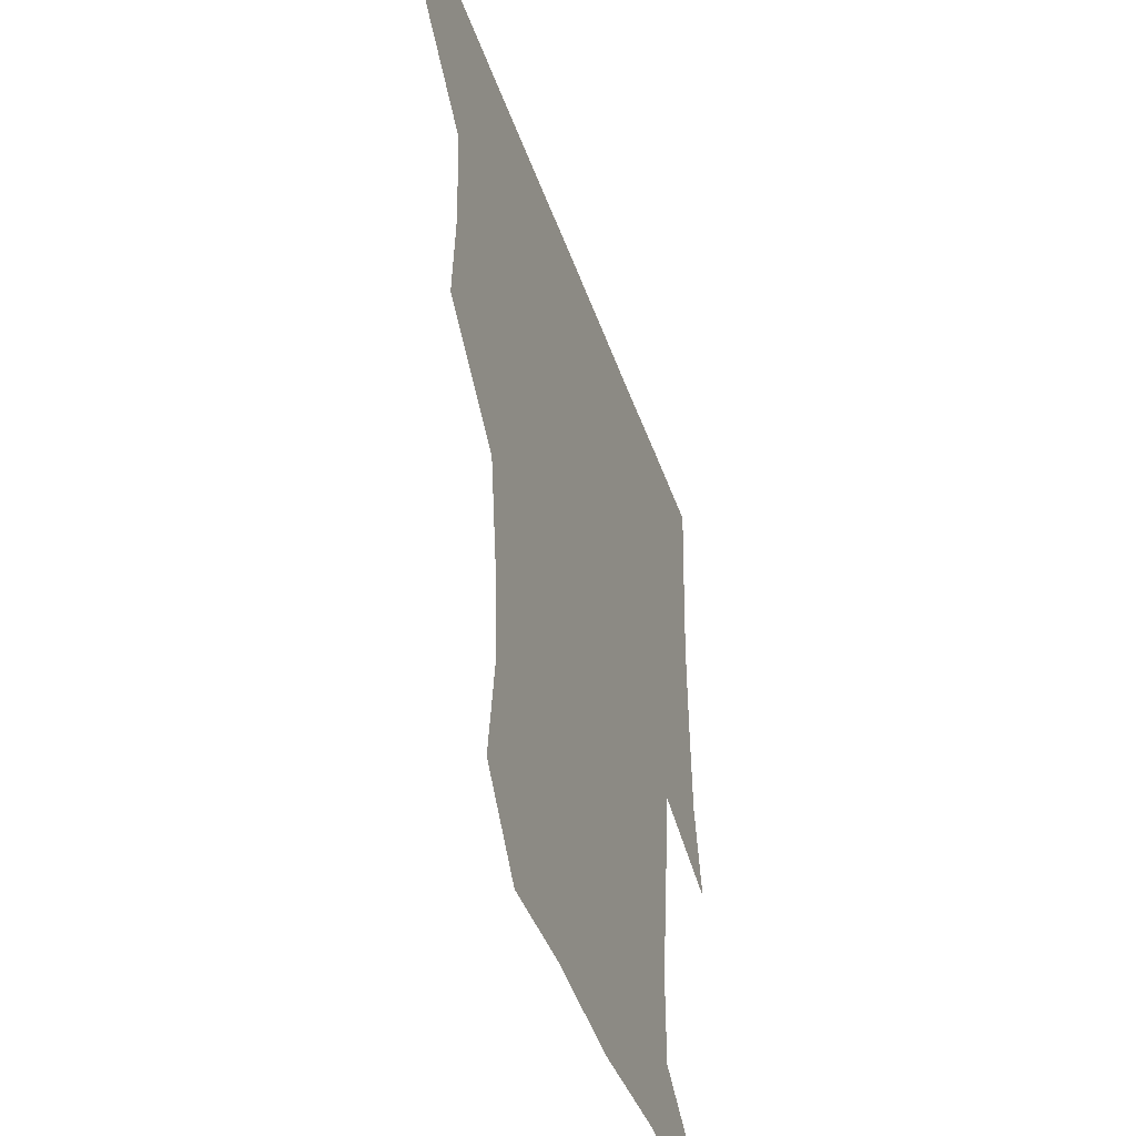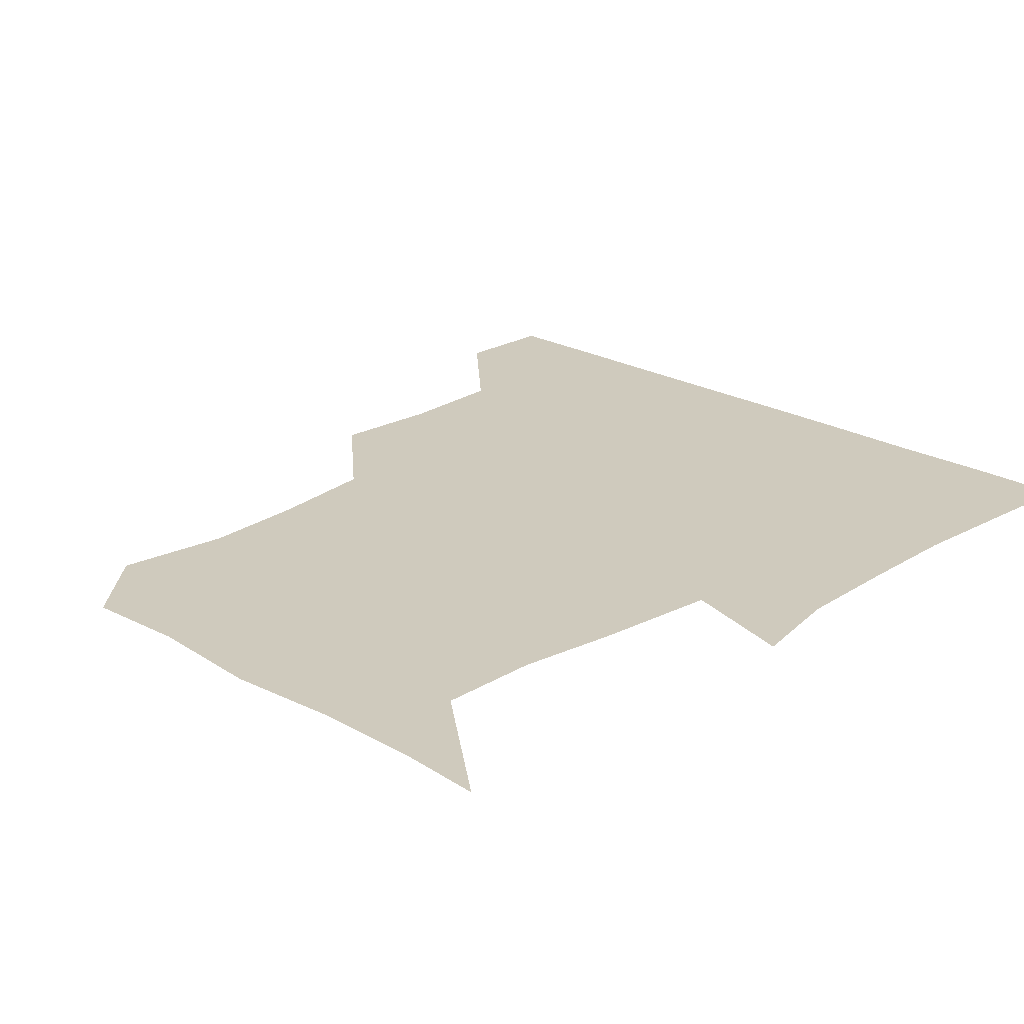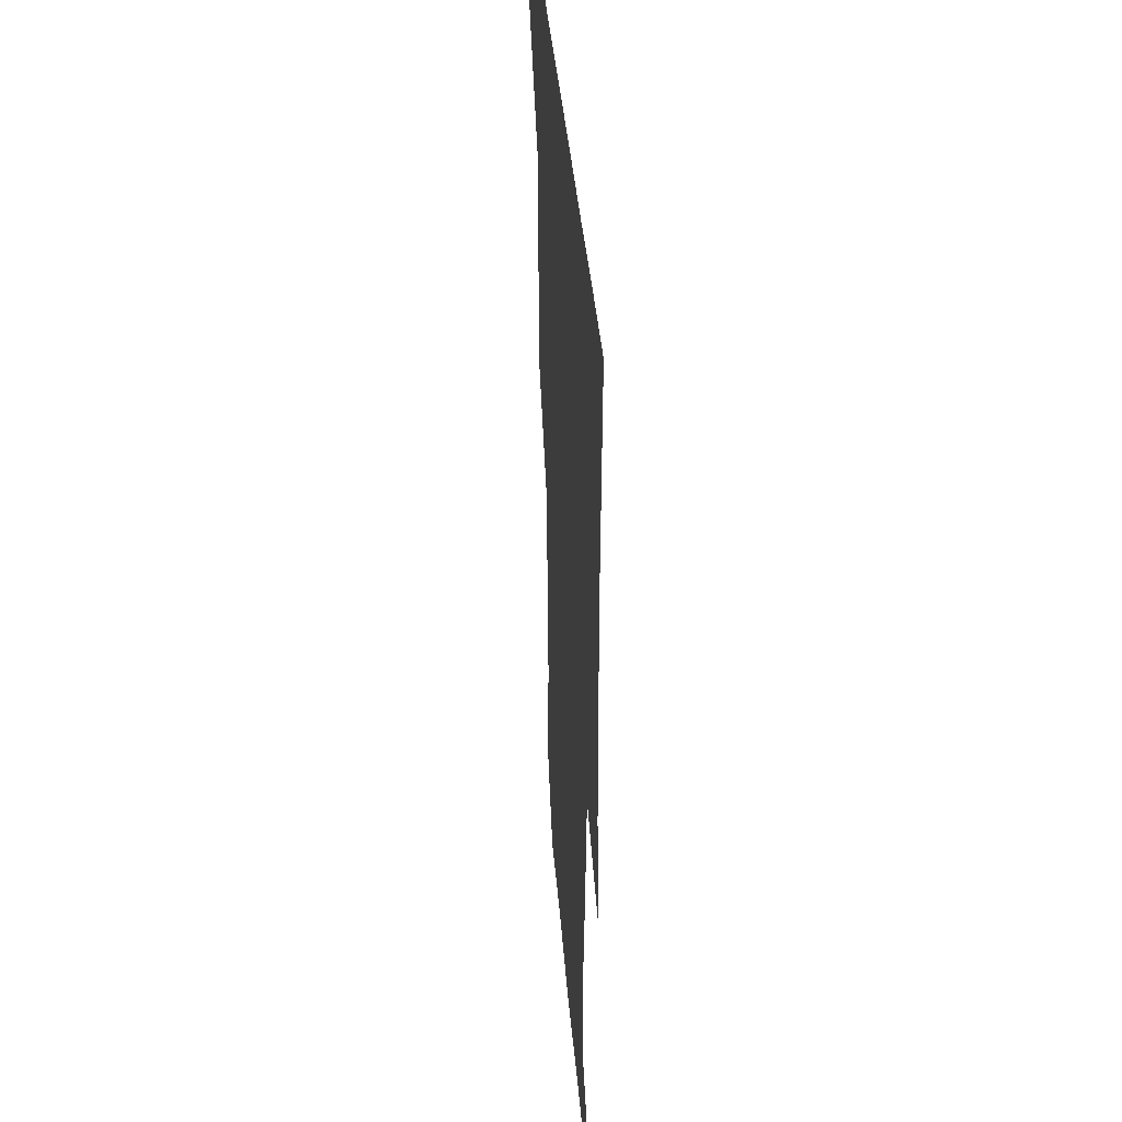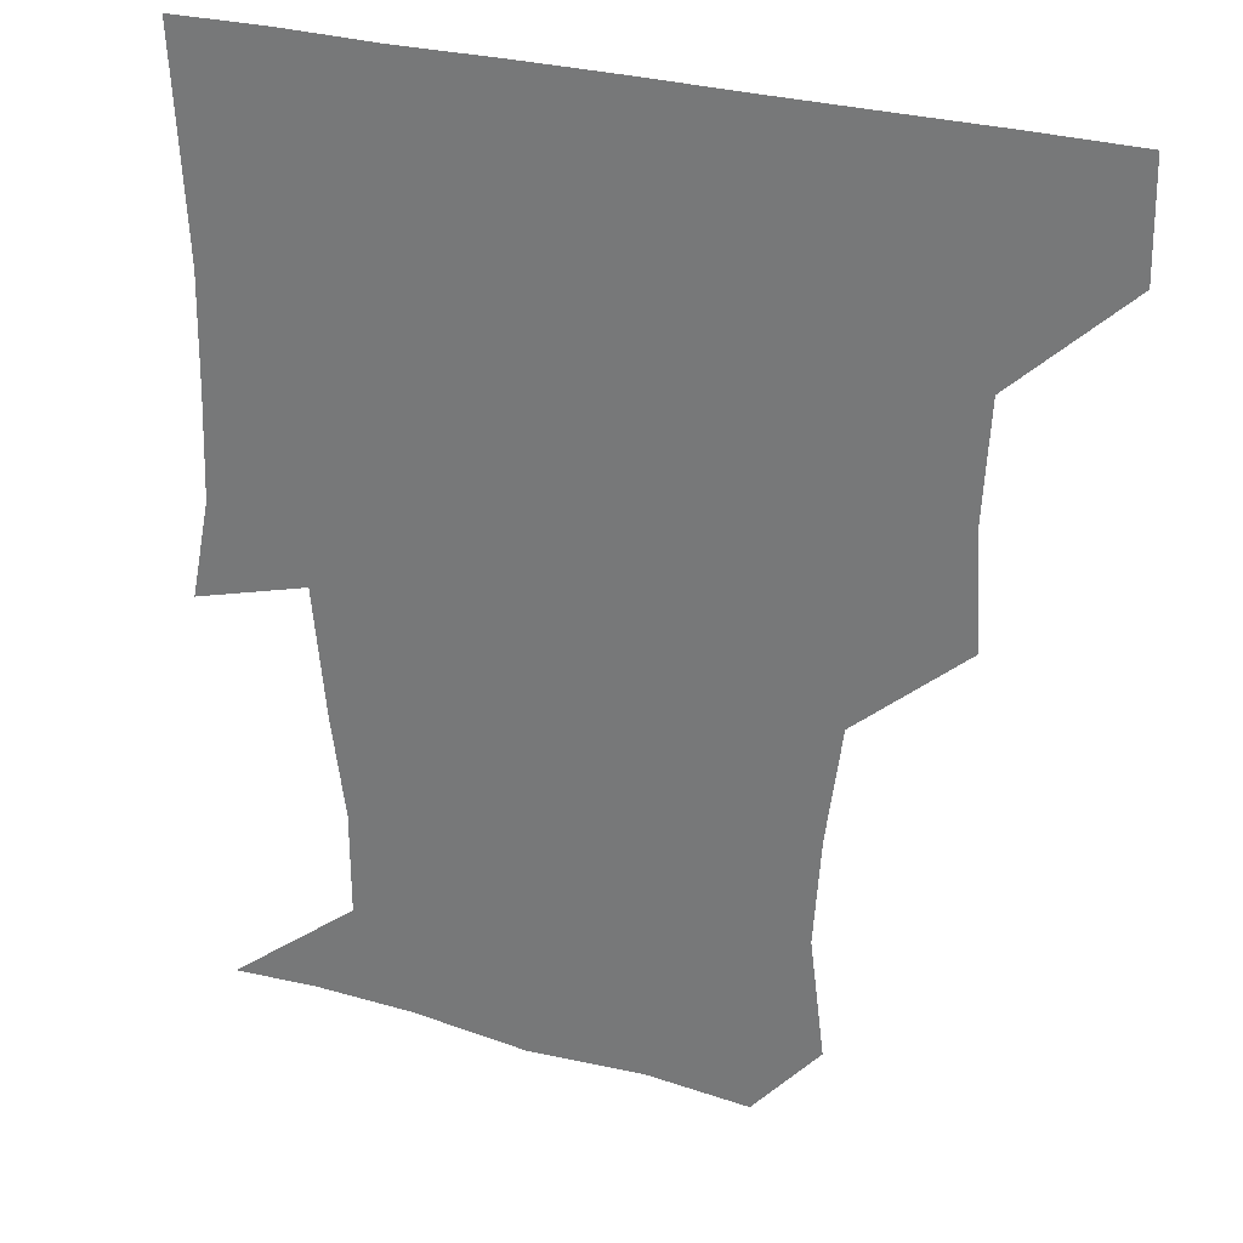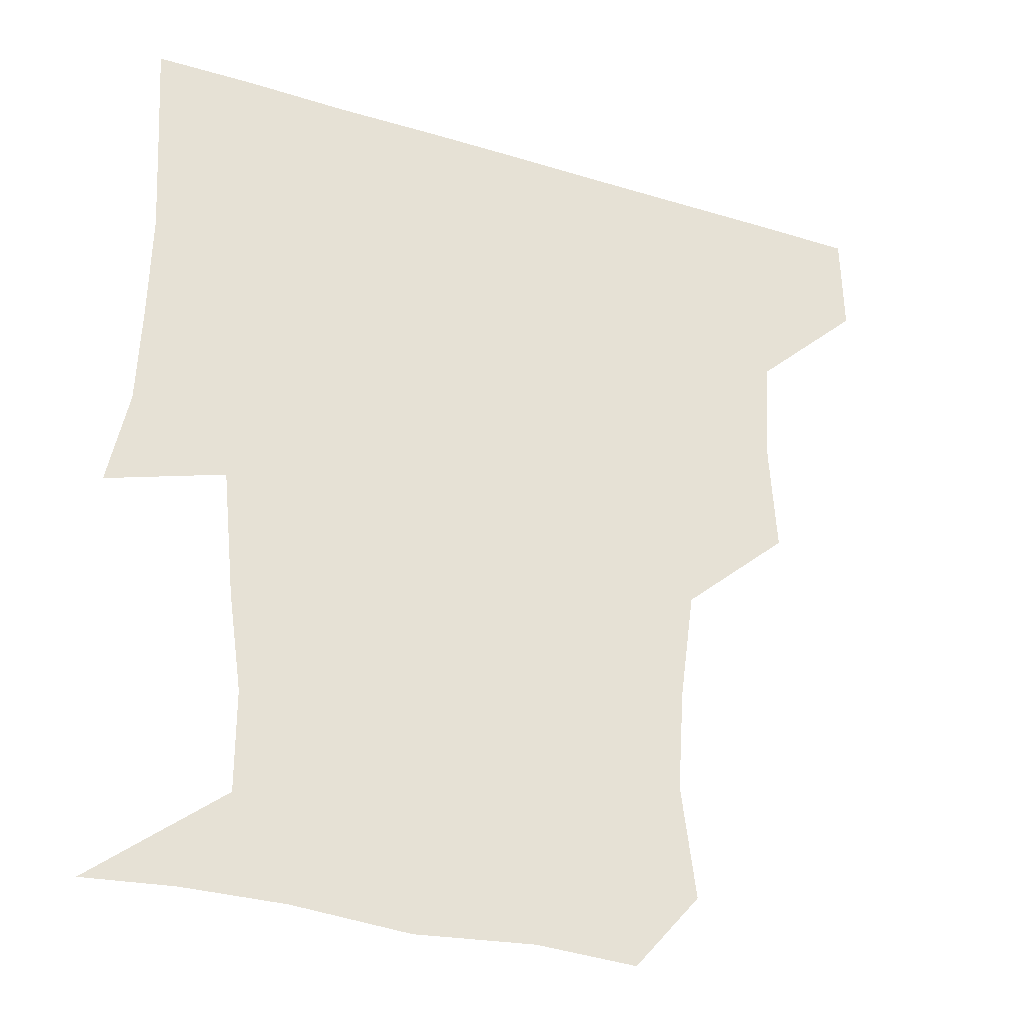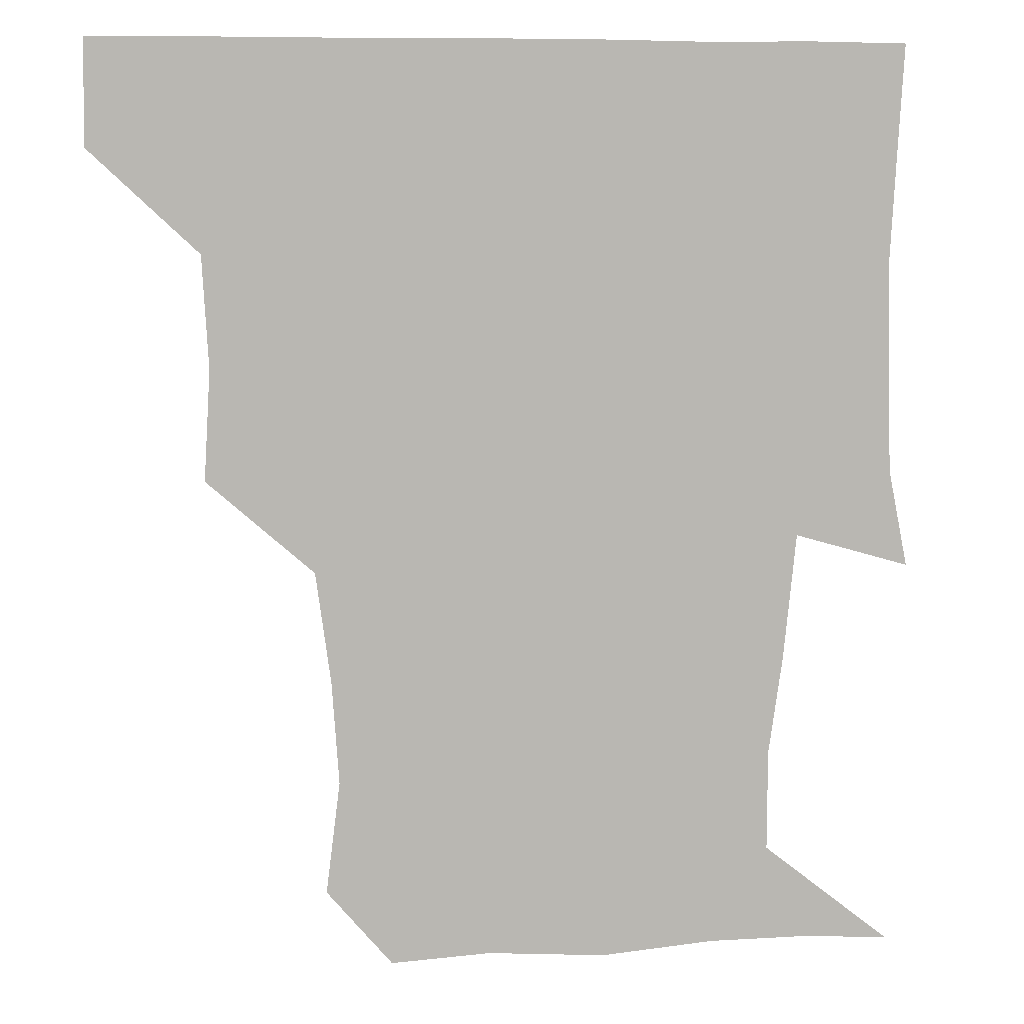
<metadata>
{"format":"obj","ext":"obj","renderer":"f3d","projection":"perspective","resolution":1024,"background":"white","views":[{"elev":-45.4,"azim":-71.2,"up":"+Y"},{"elev":22.9,"azim":44.0,"up":"+Z"},{"elev":36.2,"azim":85.8,"up":"+Y"},{"elev":28.4,"azim":-156.2,"up":"+Y"},{"elev":-32.4,"azim":157.0,"up":"+Y"},{"elev":8.1,"azim":-9.8,"up":"+Y"}]}
</metadata>
<code>
v 450.8 390.2 0
v 451.3 420.8 0
v 482.7 295.1 0
v 484.6 327.3 0
v 482.7 360.2 0
v 481.8 391.3 0
v 481.2 421.1 0
v 516.5 171.2 0
v 520.6 204.4 0
v 518.6 234.7 0
v 514.1 267.5 0
v 512.9 301.1 0
v 512.8 332.4 0
v 511.9 361.8 0
v 511.4 391.2 0
v 511.1 421 0
v 535.9 148.3 0
v 544.9 184.1 0
v 544.3 211.4 0
v 544 243.9 0
v 542.2 272.4 0
v 542.8 303.9 0
v 542.2 333.3 0
v 542.1 362.3 0
v 541.5 391.3 0
v 541 421.1 0
v 565.5 149.7 0
v 571.9 185 0
v 573.2 214.4 0
v 572.3 243.2 0
v 571.5 272.3 0
v 571.4 303.9 0
v 571.5 332.7 0
v 571.7 362.3 0
v 571.7 391.2 0
v 570.8 421.3 0
v 600.5 147 0
v 599.7 183.8 0
v 601.9 213.4 0
v 600.2 245.3 0
v 600.9 276 0
v 600.9 304.5 0
v 601.5 333.5 0
v 601.3 362.7 0
v 601.6 391.2 0
v 600.5 421.2 0
v 634.6 149.7 0
v 628.1 179.7 0
v 627.9 214.9 0
v 629.4 243.9 0
v 630.7 273.9 0
v 629.7 303 0
v 629.6 334.9 0
v 630.6 362.6 0
v 631.1 391.8 0
v 631.2 420.8 0
v 664.1 149.6 0
v 651.6 178.3 0
v 651.6 208.2 0
v 655.8 237.4 0
v 659.5 275 0
v 657.1 303.9 0
v 657.5 333 0
v 659.5 361.7 0
v 660.5 392.3 0
v 661.2 421.3 0
v 690 147.8 0
v 694.1 265 0
v 688.3 293.8 0
v 687.2 324.2 0
v 686.7 357.4 0
v 688.5 390.3 0
v 690.3 420.9 0
v 691 451 0
f 5 6 1
f 1 6 2
f 6 7 2
f 11 12 3
f 3 12 4
f 12 13 4
f 4 13 5
f 13 14 5
f 5 14 6
f 14 15 6
f 6 15 7
f 15 16 7
f 17 18 8
f 8 18 9
f 18 19 9
f 9 19 10
f 19 20 10
f 10 20 11
f 20 21 11
f 11 21 12
f 21 22 12
f 12 22 13
f 22 23 13
f 13 23 14
f 23 24 14
f 14 24 15
f 24 25 15
f 15 25 16
f 25 26 16
f 17 27 18
f 27 28 18
f 18 28 19
f 28 29 19
f 19 29 20
f 29 30 20
f 20 30 21
f 30 31 21
f 21 31 22
f 31 32 22
f 22 32 23
f 32 33 23
f 23 33 24
f 33 34 24
f 24 34 25
f 34 35 25
f 25 35 26
f 35 36 26
f 27 37 28
f 37 38 28
f 28 38 29
f 38 39 29
f 29 39 30
f 39 40 30
f 30 40 31
f 40 41 31
f 31 41 32
f 41 42 32
f 32 42 33
f 42 43 33
f 33 43 34
f 43 44 34
f 34 44 35
f 44 45 35
f 35 45 36
f 45 46 36
f 37 47 38
f 47 48 38
f 38 48 39
f 48 49 39
f 39 49 40
f 49 50 40
f 40 50 41
f 50 51 41
f 41 51 42
f 51 52 42
f 42 52 43
f 52 53 43
f 43 53 44
f 53 54 44
f 44 54 45
f 54 55 45
f 45 55 46
f 55 56 46
f 47 57 48
f 57 58 48
f 48 58 49
f 58 59 49
f 49 59 50
f 59 60 50
f 50 60 51
f 60 61 51
f 51 61 52
f 61 62 52
f 52 62 53
f 62 63 53
f 53 63 54
f 63 64 54
f 54 64 55
f 64 65 55
f 55 65 56
f 65 66 56
f 57 67 58
f 61 68 62
f 68 69 62
f 62 69 63
f 69 70 63
f 63 70 64
f 70 71 64
f 64 71 65
f 71 72 65
f 65 72 66
f 72 73 66

</code>
